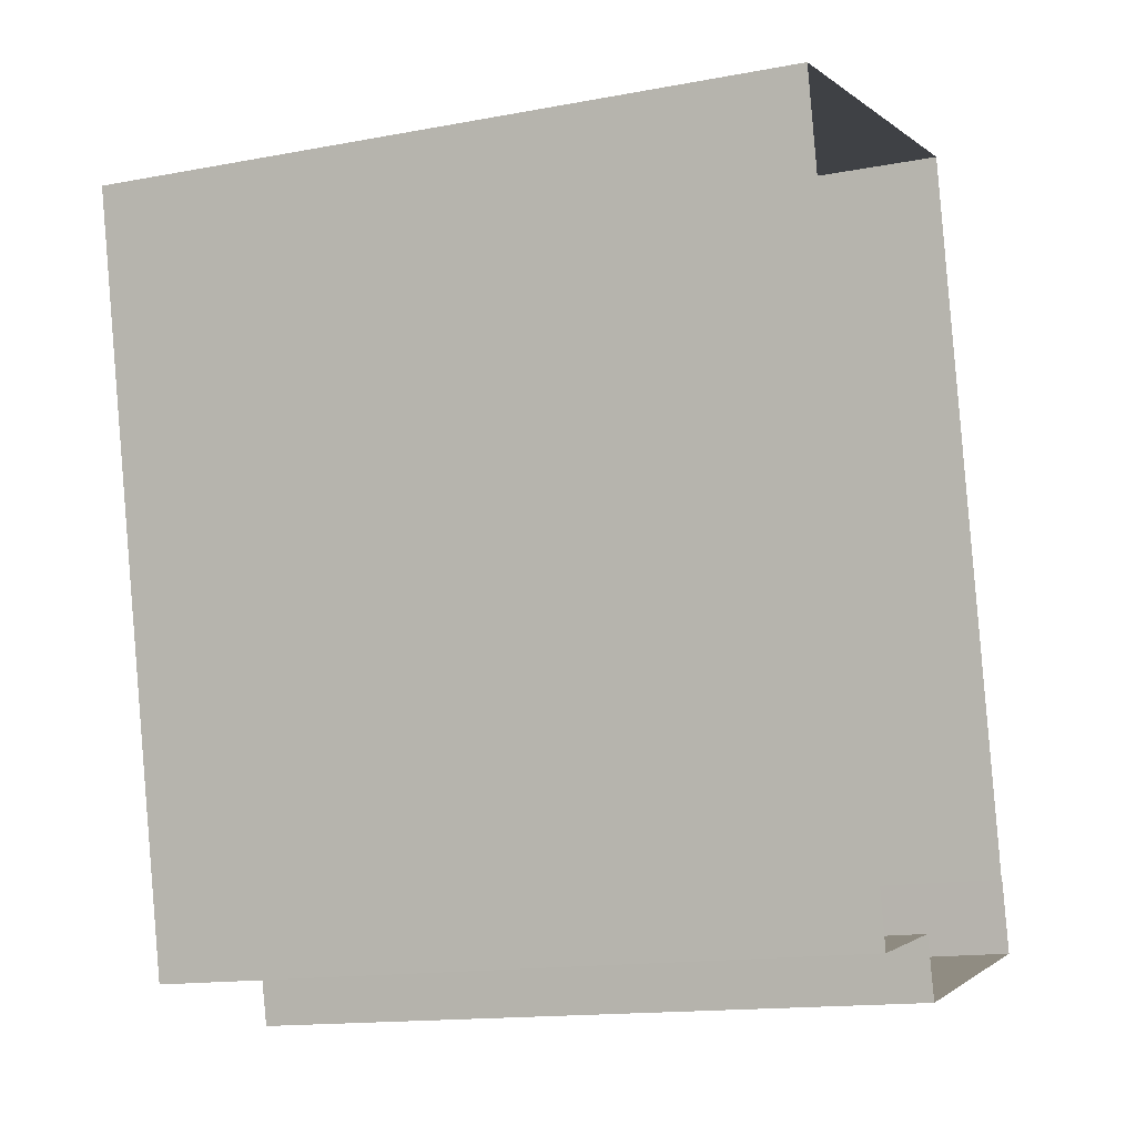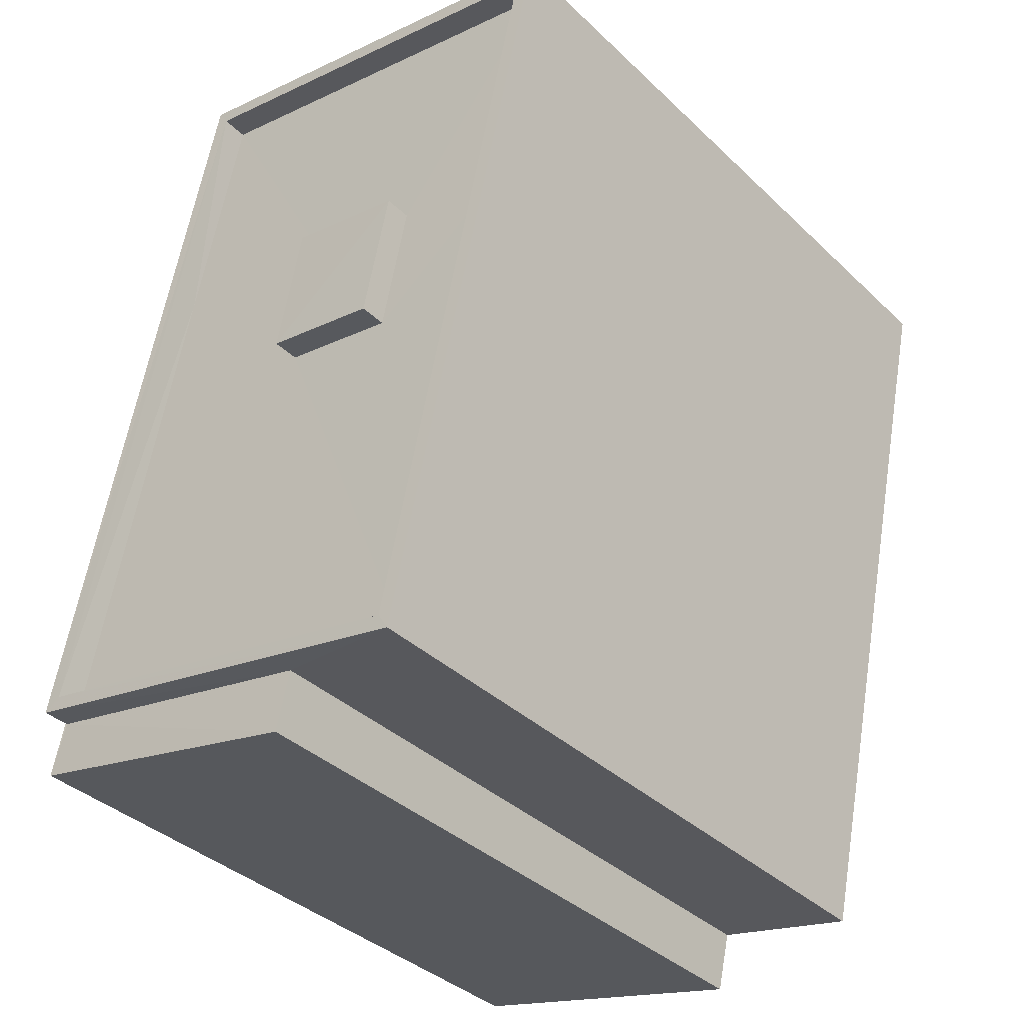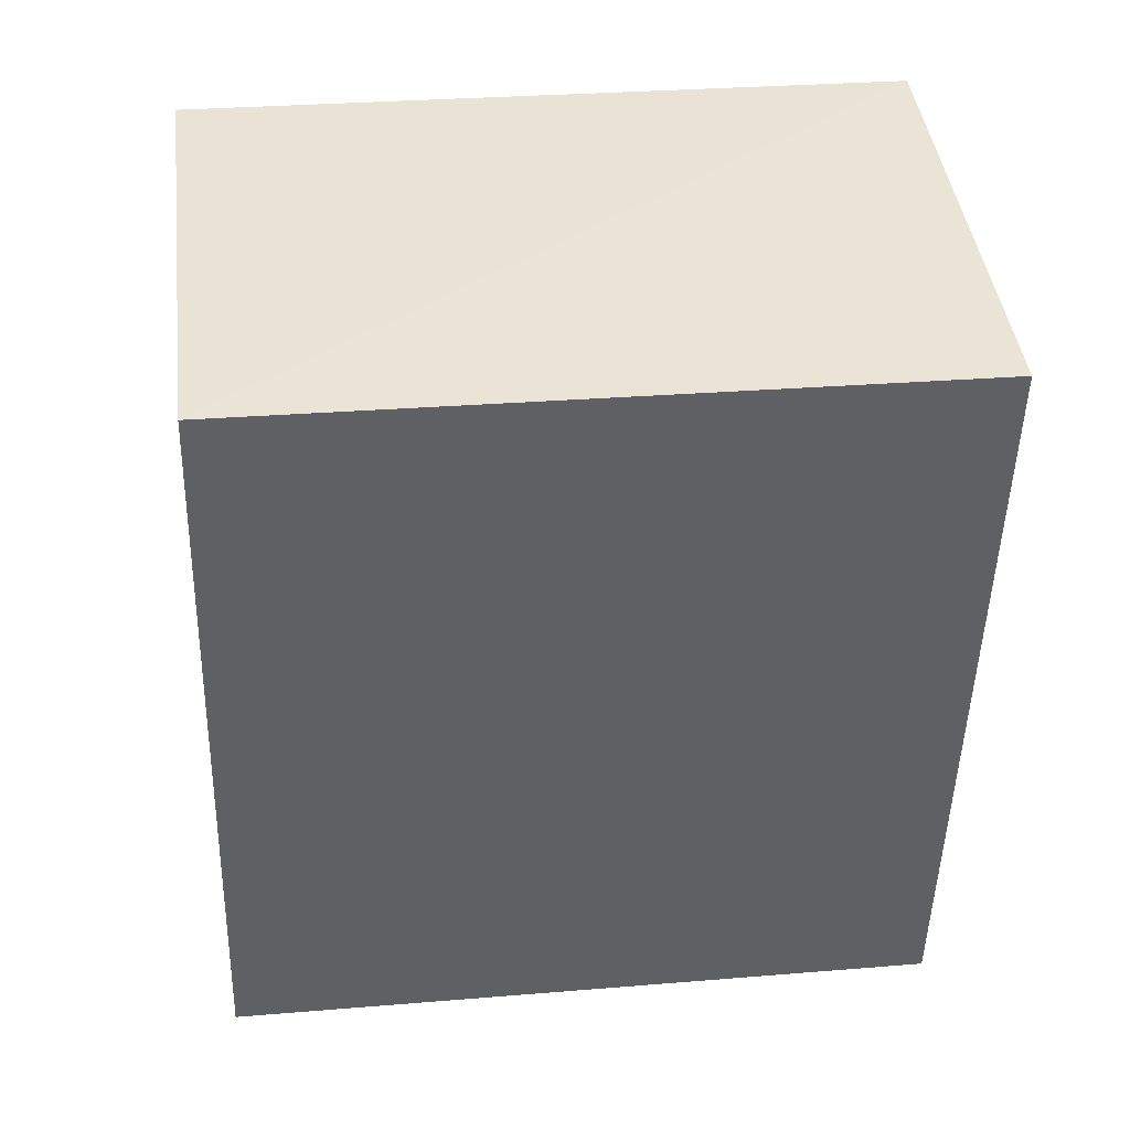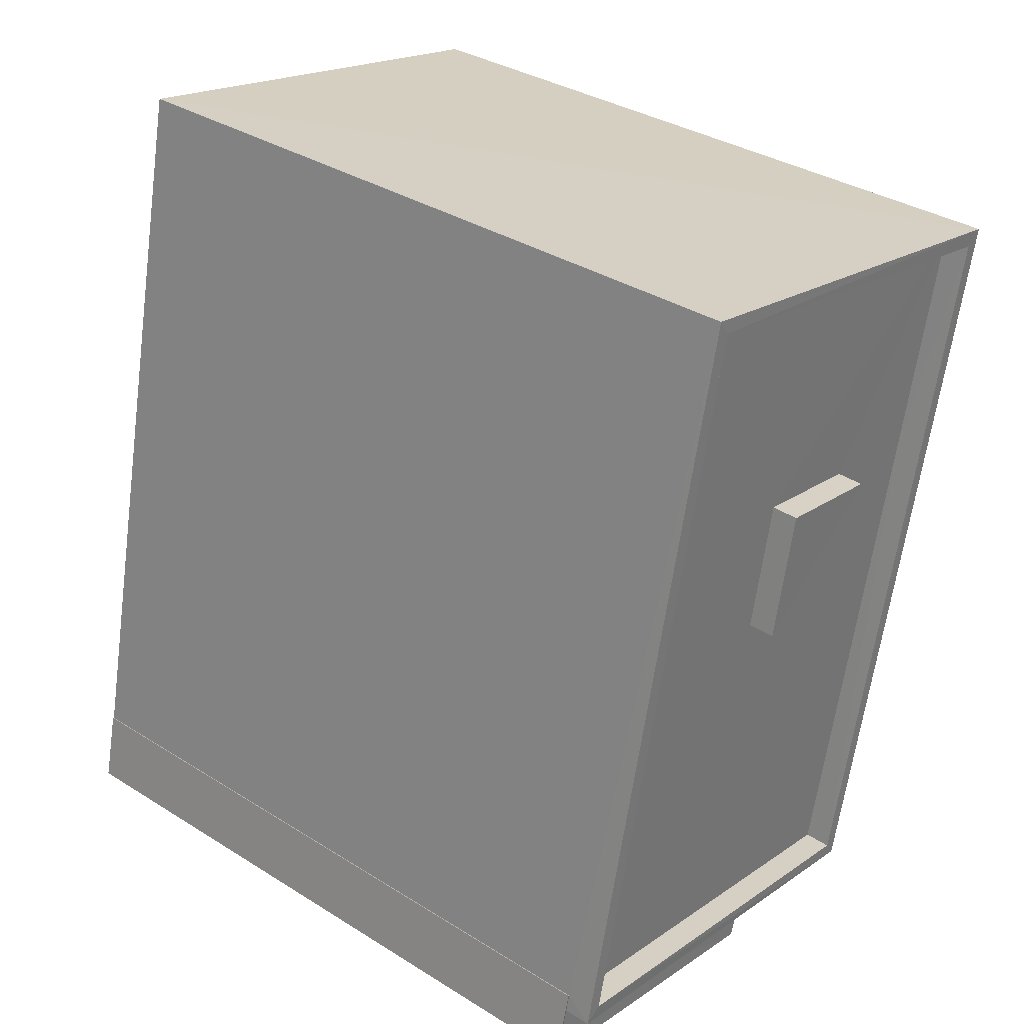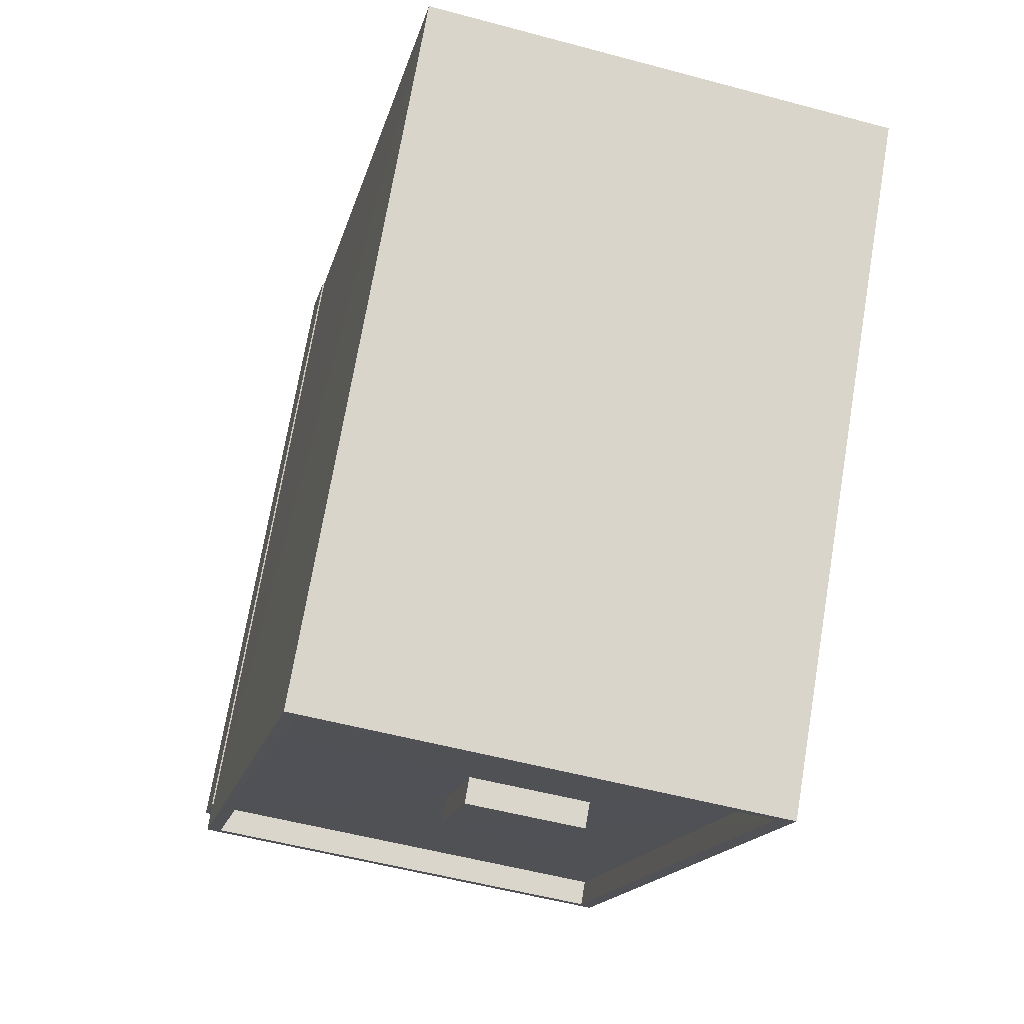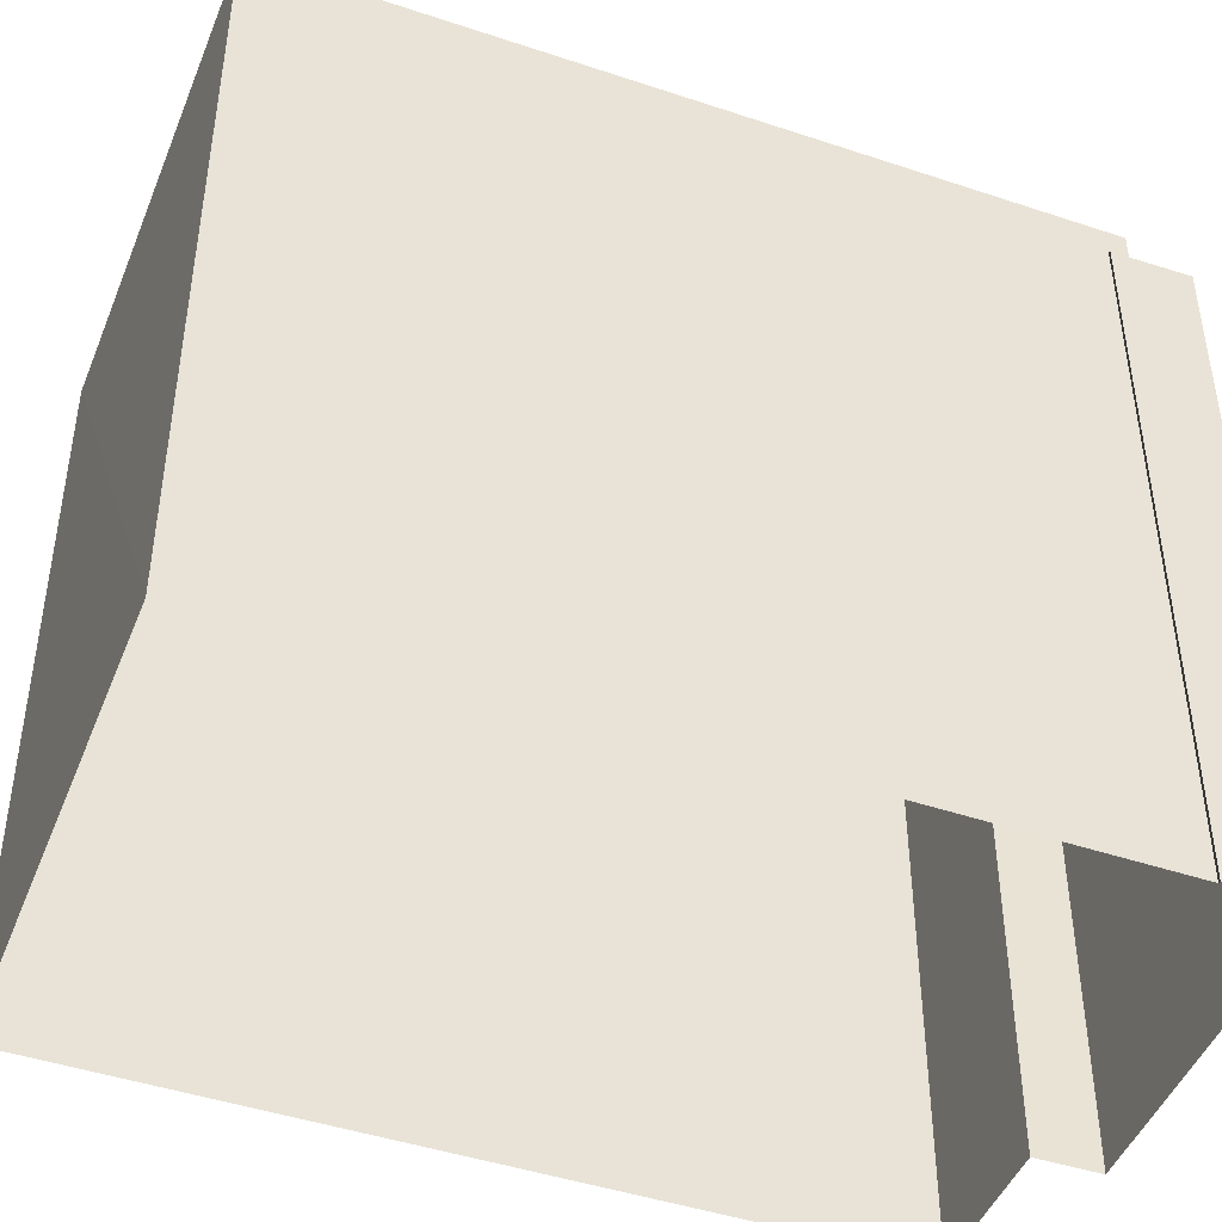
<metadata>
{"format":"obj","ext":"obj","renderer":"f3d","projection":"perspective","resolution":1024,"background":"white","views":[{"elev":-14.9,"azim":112.2,"up":"+Y"},{"elev":-37.5,"azim":40.0,"up":"+Y"},{"elev":29.3,"azim":83.0,"up":"+Y"},{"elev":35.2,"azim":-50.4,"up":"+Y"},{"elev":72.1,"azim":9.7,"up":"+Y"},{"elev":-45.4,"azim":-123.6,"up":"+Z"}]}
</metadata>
<code>
v -8.914e+04 -9.989e+04 5.708
v -8.913e+04 -9.99e+04 5.708
v -8.914e+04 -9.99e+04 5.709
v -8.914e+04 -9.99e+04 5.709
v -8.914e+04 -9.99e+04 5.709
v -8.914e+04 -9.99e+04 5.709
v -8.914e+04 -9.99e+04 5.709
v -8.914e+04 -9.99e+04 5.709
v -8.914e+04 -9.99e+04 12.01
v -8.914e+04 -9.989e+04 12.01
v -8.914e+04 -9.99e+04 12.01
v -8.913e+04 -9.99e+04 12.01
v -8.913e+04 -9.99e+04 12.01
v -8.914e+04 -9.99e+04 12.01
v -8.914e+04 -9.99e+04 12.01
v -8.914e+04 -9.99e+04 12.01
v -8.914e+04 -9.99e+04 12.01
v -8.914e+04 -9.99e+04 12.01
v -8.914e+04 -9.99e+04 12.01
v -8.914e+04 -9.99e+04 12.01
v -8.914e+04 -9.99e+04 12.01
v -8.914e+04 -9.99e+04 12.01
v -8.914e+04 -9.99e+04 12.01
v -8.914e+04 -9.99e+04 12.01
v -8.913e+04 -9.99e+04 12.26
v -8.914e+04 -9.989e+04 12.26
v -8.914e+04 -9.989e+04 12.26
v -8.913e+04 -9.99e+04 12.26
v -8.914e+04 -9.99e+04 12.26
v -8.914e+04 -9.99e+04 12.26
v -8.914e+04 -9.99e+04 12.26
v -8.914e+04 -9.99e+04 12.26
v -8.914e+04 -9.99e+04 12.26
v -8.914e+04 -9.99e+04 12.26
v -8.914e+04 -9.99e+04 12.26
v -8.914e+04 -9.99e+04 12.26
f 1 2 3
f 2 4 3
f 5 6 7
f 7 3 8
f 6 1 3
f 6 3 7
f 9 10 11
f 10 9 12
f 13 12 14
f 12 9 14
f 15 16 17
f 17 16 18
f 15 19 16
f 18 16 20
f 21 13 14
f 13 21 22
f 9 11 23
f 24 22 23
f 11 24 23
f 23 22 21
f 25 26 27
f 25 27 28
f 29 30 31
f 29 27 26
f 31 30 32
f 27 29 31
f 33 34 35
f 36 33 35
f 28 30 25
f 28 32 30
f 23 33 36
f 9 23 36
f 24 32 22
f 24 31 32
f 23 34 33
f 23 21 34
f 3 15 8
f 3 19 15
f 28 10 12
f 28 27 10
f 25 4 2
f 25 30 4
f 29 19 30
f 30 19 4
f 29 16 19
f 4 19 3
f 16 29 20
f 6 20 1
f 1 20 26
f 20 29 26
f 24 11 31
f 11 10 27
f 31 11 27
f 25 2 1
f 26 25 1
f 17 5 7
f 17 18 5
f 21 35 34
f 21 14 35
f 22 32 13
f 13 28 12
f 13 32 28
f 9 36 35
f 14 9 35
f 20 5 18
f 20 6 5
f 15 17 7
f 8 15 7

</code>
